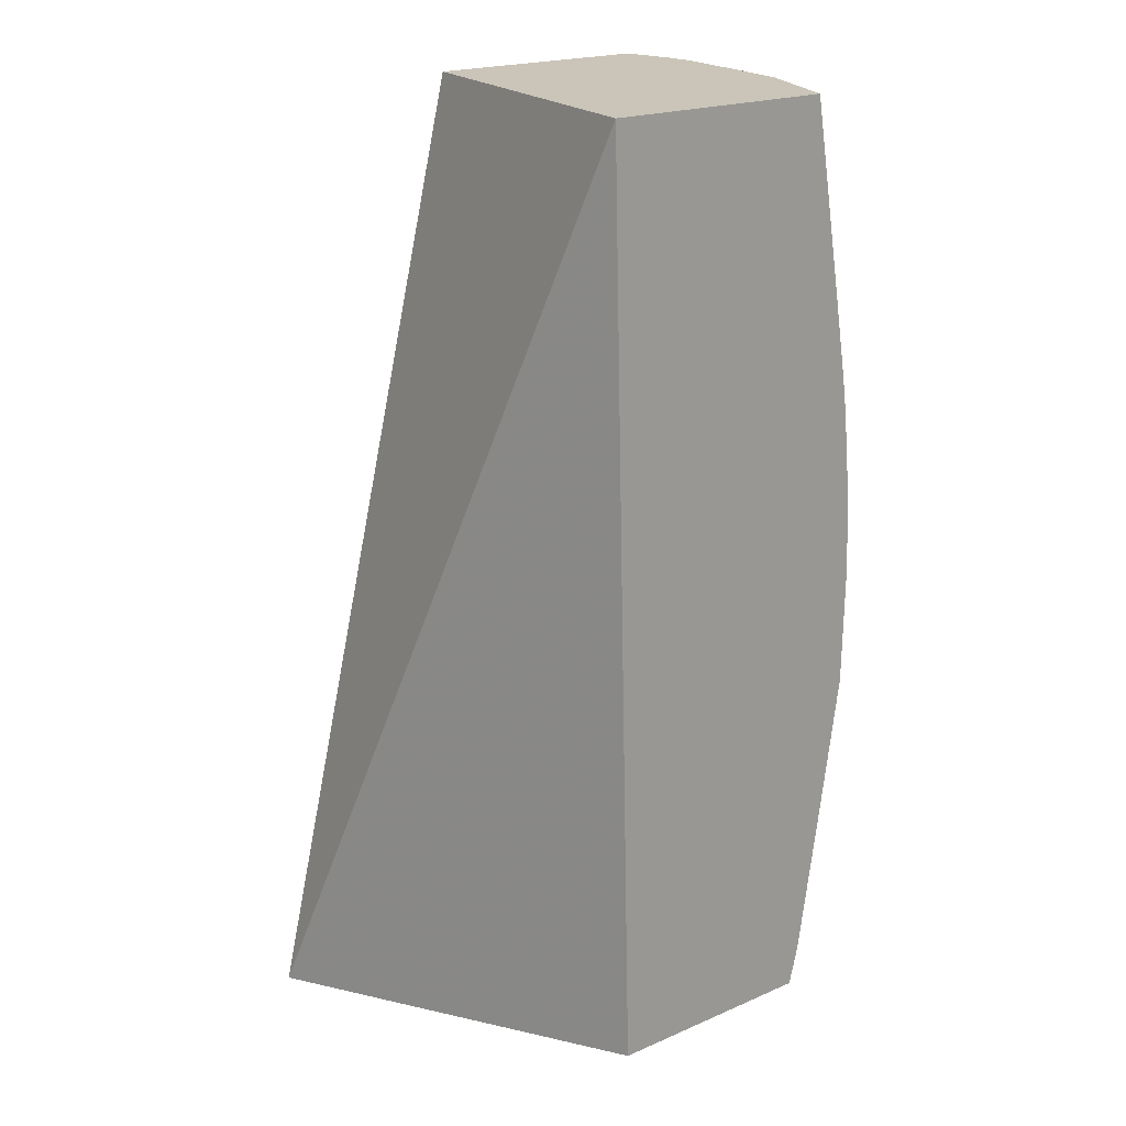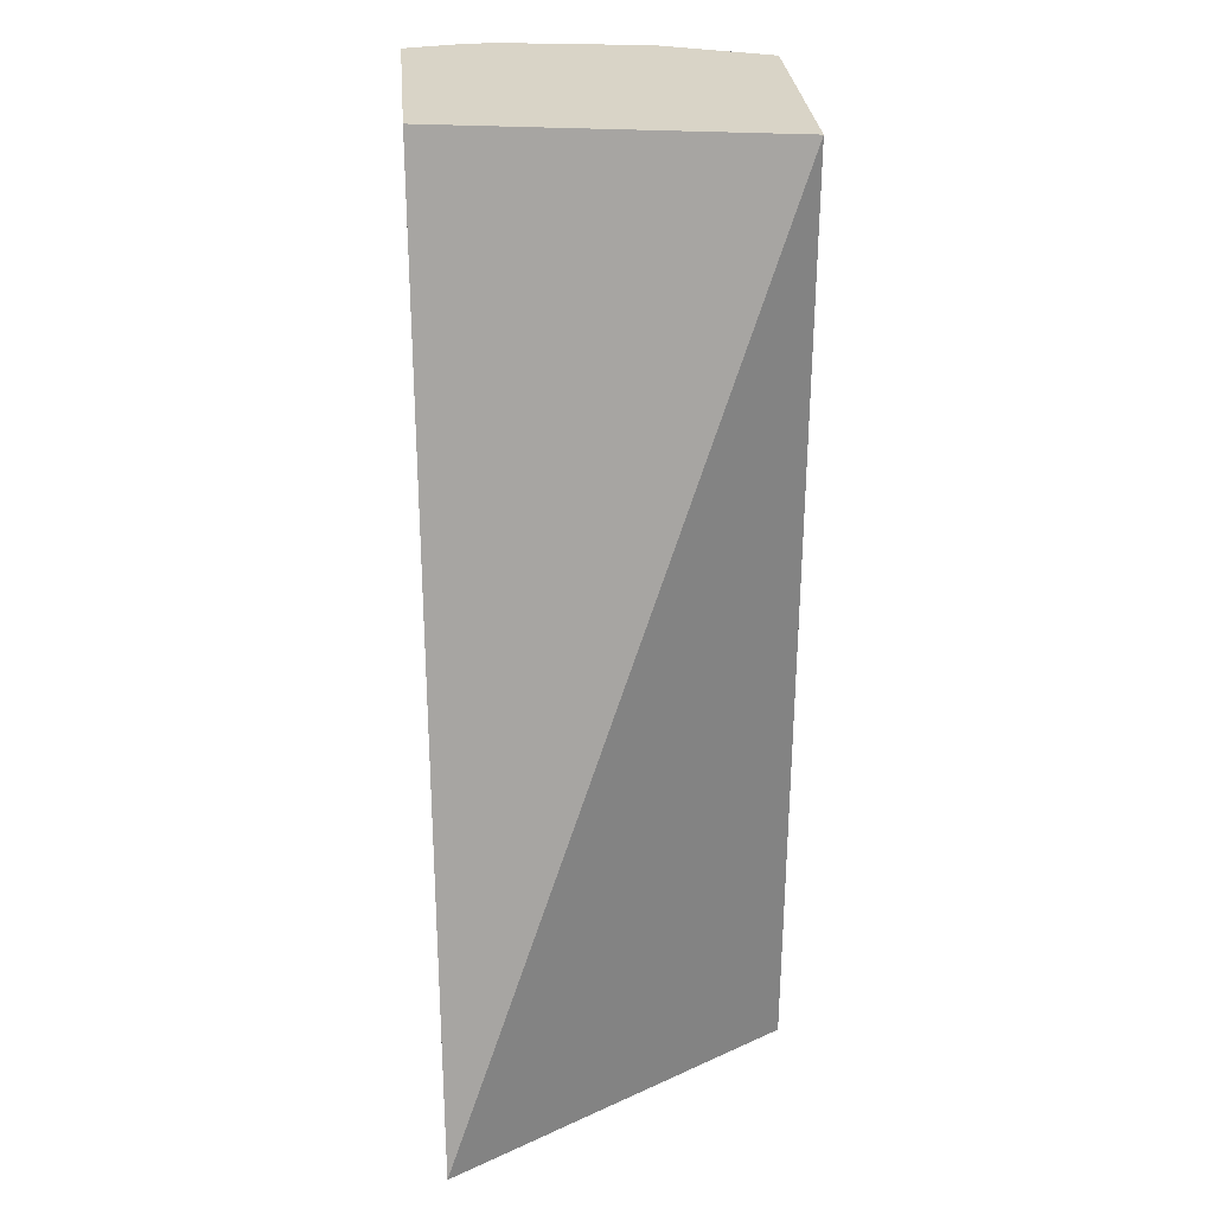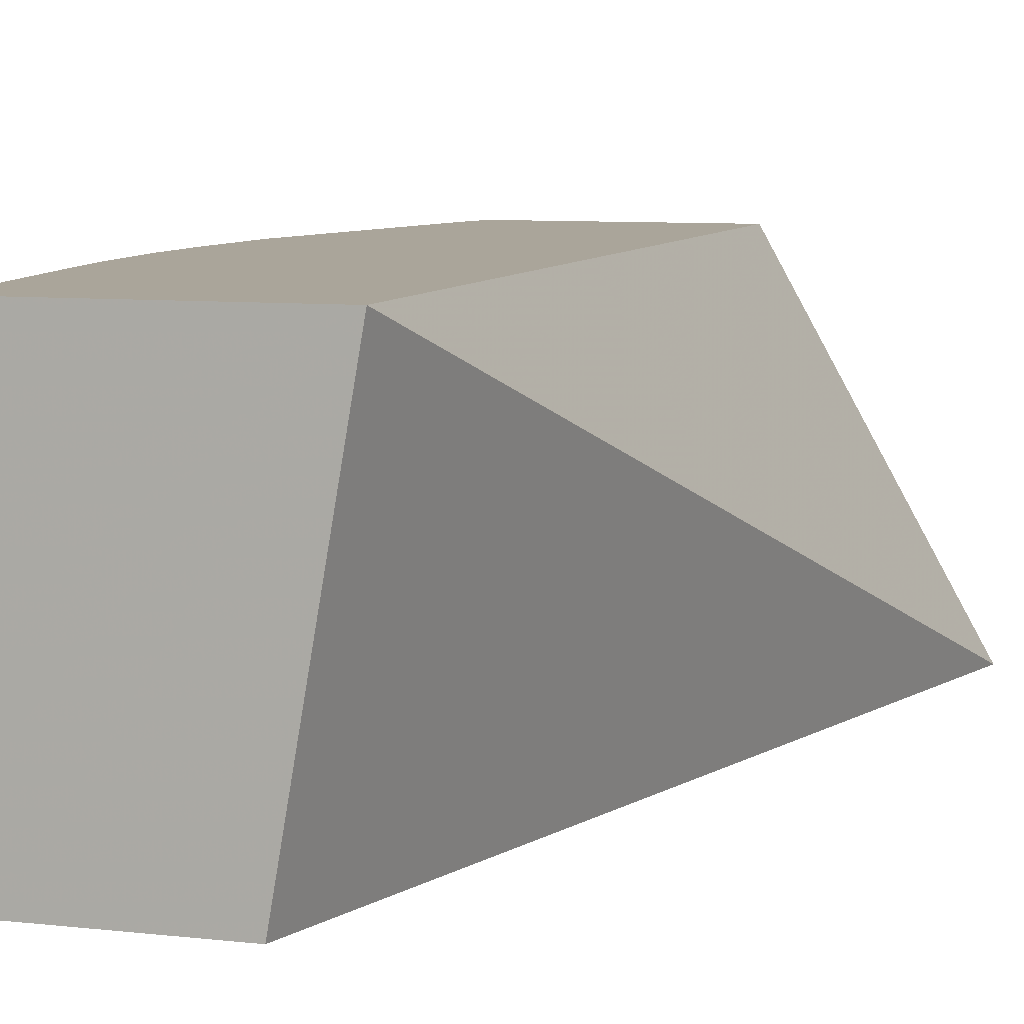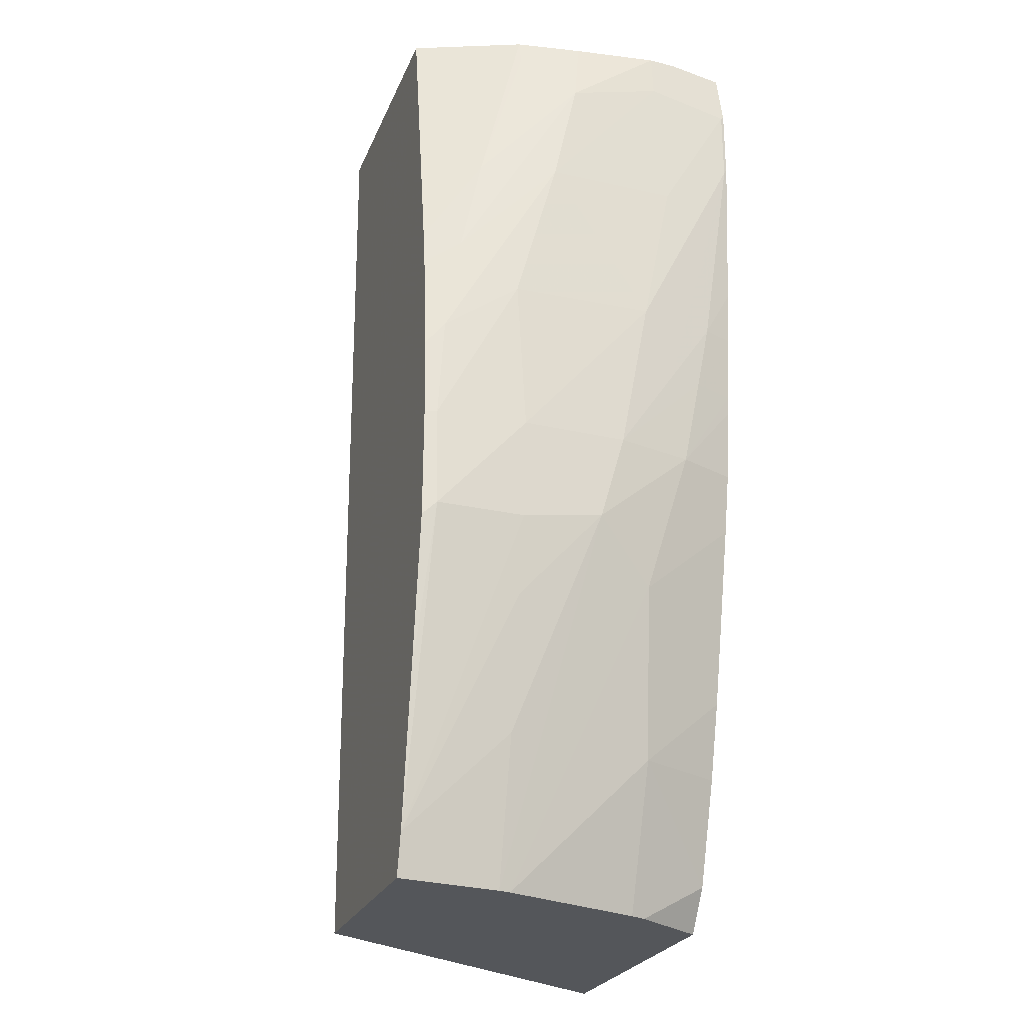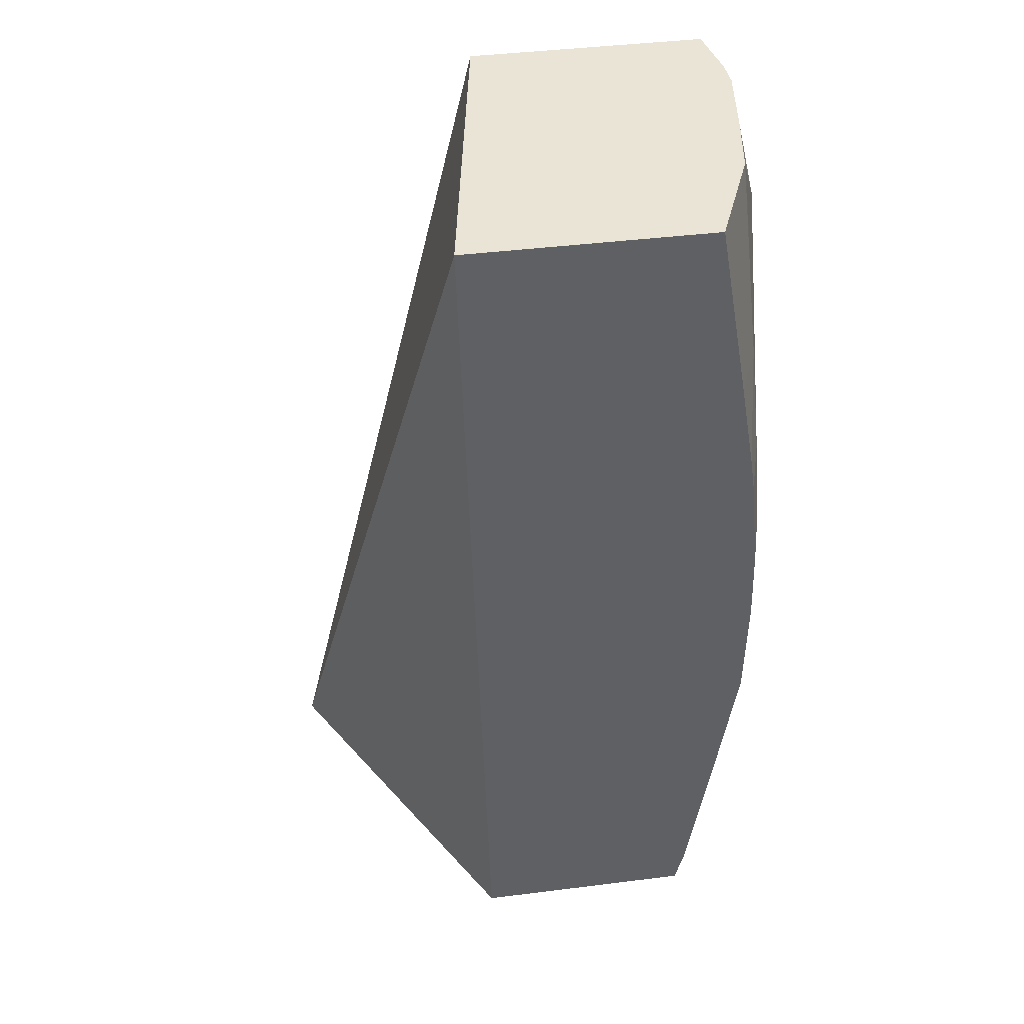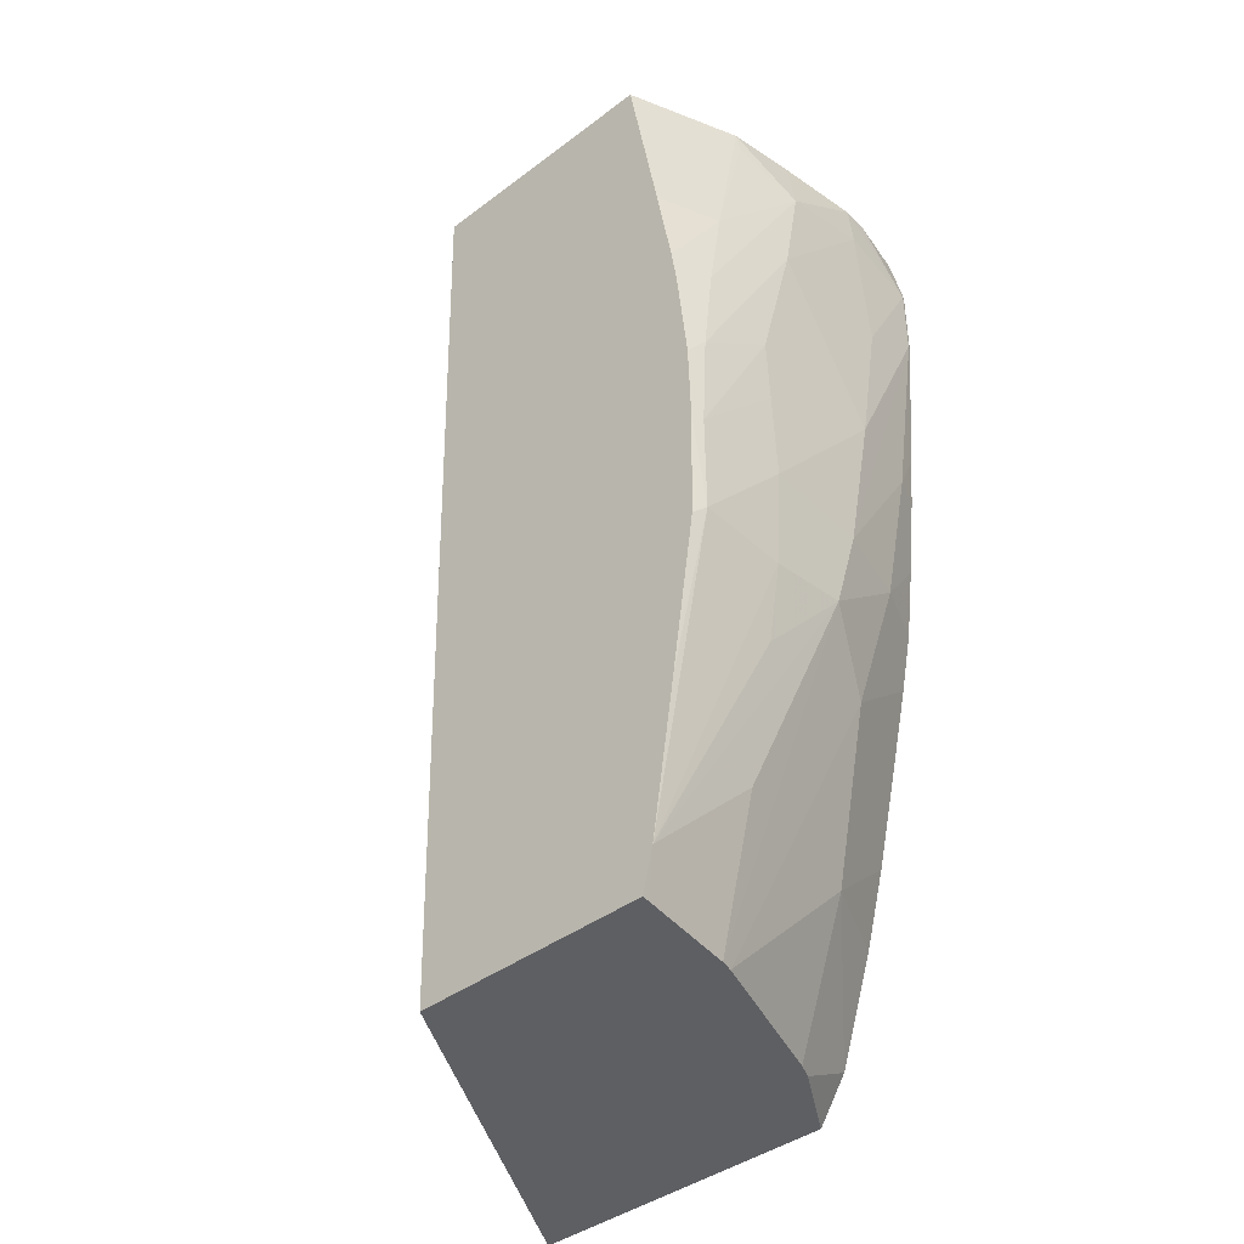
<metadata>
{"format":"obj","ext":"obj","renderer":"f3d","projection":"perspective","resolution":1024,"background":"white","views":[{"elev":20.3,"azim":-38.1,"up":"+Y"},{"elev":28.5,"azim":-94.9,"up":"+Y"},{"elev":7.7,"azim":-161.8,"up":"+Z"},{"elev":-25.5,"azim":70.9,"up":"+Y"},{"elev":42.6,"azim":-8.5,"up":"+Y"},{"elev":-41.3,"azim":42.3,"up":"+Y"}]}
</metadata>
<code>
v -0.04366 0.02273 0.04051
v -0.04137 0.02273 0.04051
v -0.04221 0.02273 0.04307
v -0.04241 0.02981 0.04307
v -0.04196 0.02981 0.04051
v -0.04116 0.02304 0.04051
v -0.04104 0.02273 0.04105
v -0.04052 0.02273 0.04307
v -0.04059 0.02981 0.04307
v -0.04018 0.02981 0.04051
v -0.04091 0.0238 0.04051
v -0.04062 0.0238 0.04115
v -0.04099 0.02273 0.04116
v -0.04053 0.02273 0.04302
v -0.04045 0.02303 0.04307
v -0.04026 0.02981 0.04228
v -0.04034 0.02842 0.04307
v -0.0401 0.02981 0.04094
v -0.04008 0.02935 0.04053
v -0.04009 0.02937 0.04051
v -0.04076 0.02436 0.04051
v -0.04062 0.02495 0.04051
v -0.04029 0.02503 0.04125
v -0.04064 0.02273 0.04222
v -0.04062 0.02273 0.04231
v -0.04036 0.0238 0.04231
v -0.04008 0.02547 0.0417
v -0.04017 0.02479 0.04231
v -0.04007 0.02537 0.04231
v -0.04008 0.02537 0.04297
v -0.04028 0.02413 0.04307
v -0.04016 0.02842 0.04263
v -0.04023 0.02963 0.04227
v -0.04006 0.02927 0.04186
v -0.04018 0.02981 0.04178
v -0.04023 0.02773 0.04307
v -0.04009 0.02981 0.04115
v -0.04003 0.02841 0.04108
v -0.04002 0.02726 0.04131
v -0.04008 0.02879 0.04053
v -0.04006 0.02947 0.04115
v -0.04009 0.02884 0.04051
v -0.04045 0.02567 0.04051
v -0.04019 0.02611 0.04094
v -0.04005 0.02611 0.04152
v -0.04003 0.02611 0.04231
v -0.04011 0.02528 0.04307
v -0.04007 0.02611 0.04298
v -0.04009 0.02611 0.04307
v -0.04011 0.02764 0.04281
v -0.04003 0.02842 0.04205
v -0.04019 0.02746 0.04307
v -0.04002 0.02726 0.04238
v -0.04002 0.02677 0.04235
v -0.04002 0.02677 0.04174
v -0.04014 0.02726 0.04073
v -0.04018 0.02766 0.04051
v -0.04009 0.02877 0.04051
v -0.0401 0.02677 0.04107
v -0.04036 0.02611 0.04051
v -0.04029 0.02664 0.04051
v -0.04028 0.02677 0.04051
v -0.04016 0.02677 0.04082
v -0.04008 0.02687 0.04293
v -0.0401 0.02677 0.04301
v -0.04011 0.0267 0.04307
v -0.04012 0.02677 0.04307
v -0.04022 0.02726 0.04051
f 1 2 7
f 1 7 13
f 1 13 24
f 1 24 25
f 1 25 14
f 1 14 8
f 1 8 3
f 1 3 4
f 1 4 5
f 1 5 10
f 1 10 20
f 1 20 42
f 1 42 58
f 1 58 57
f 1 57 68
f 1 68 62
f 1 62 61
f 1 61 60
f 1 60 43
f 1 43 22
f 1 22 21
f 1 21 11
f 1 11 6
f 1 6 2
f 2 6 7
f 3 8 15
f 3 15 31
f 3 31 47
f 3 47 49
f 3 49 66
f 3 66 67
f 3 67 52
f 3 52 36
f 3 36 17
f 3 17 9
f 3 9 4
f 4 9 16
f 4 16 35
f 4 35 37
f 4 37 18
f 4 18 10
f 4 10 5
f 6 11 12
f 6 12 7
f 7 12 13
f 8 14 15
f 9 17 16
f 10 18 19
f 10 19 20
f 11 21 12
f 12 21 22
f 12 22 23
f 12 23 24
f 12 24 13
f 14 25 15
f 15 25 26
f 15 26 27
f 15 27 28
f 15 28 29
f 15 29 30
f 15 30 31
f 16 17 32
f 16 32 33
f 16 33 34
f 16 34 35
f 17 36 32
f 18 37 19
f 19 38 39
f 19 39 40
f 19 40 42
f 19 42 20
f 19 37 41
f 19 41 38
f 22 43 23
f 23 25 24
f 23 43 44
f 23 44 27
f 23 27 25
f 25 27 26
f 27 44 45
f 27 45 46
f 27 46 29
f 27 29 28
f 29 46 30
f 30 47 31
f 30 46 48
f 30 48 49
f 30 49 47
f 32 34 33
f 32 36 50
f 32 50 34
f 34 50 51
f 34 51 41
f 34 41 37
f 34 37 35
f 36 52 50
f 38 41 51
f 38 51 39
f 39 51 53
f 39 53 54
f 39 54 55
f 39 55 46
f 39 46 45
f 39 45 40
f 40 56 57
f 40 57 58
f 40 58 42
f 40 45 59
f 40 59 56
f 43 60 44
f 44 60 61
f 44 61 62
f 44 62 63
f 44 63 45
f 45 63 59
f 46 55 54
f 46 54 48
f 48 54 53
f 48 53 64
f 48 64 65
f 48 65 49
f 49 65 66
f 50 52 67
f 50 67 64
f 50 64 51
f 51 64 53
f 56 68 57
f 56 59 63
f 56 63 68
f 62 68 63
f 64 67 65
f 65 67 66

</code>
